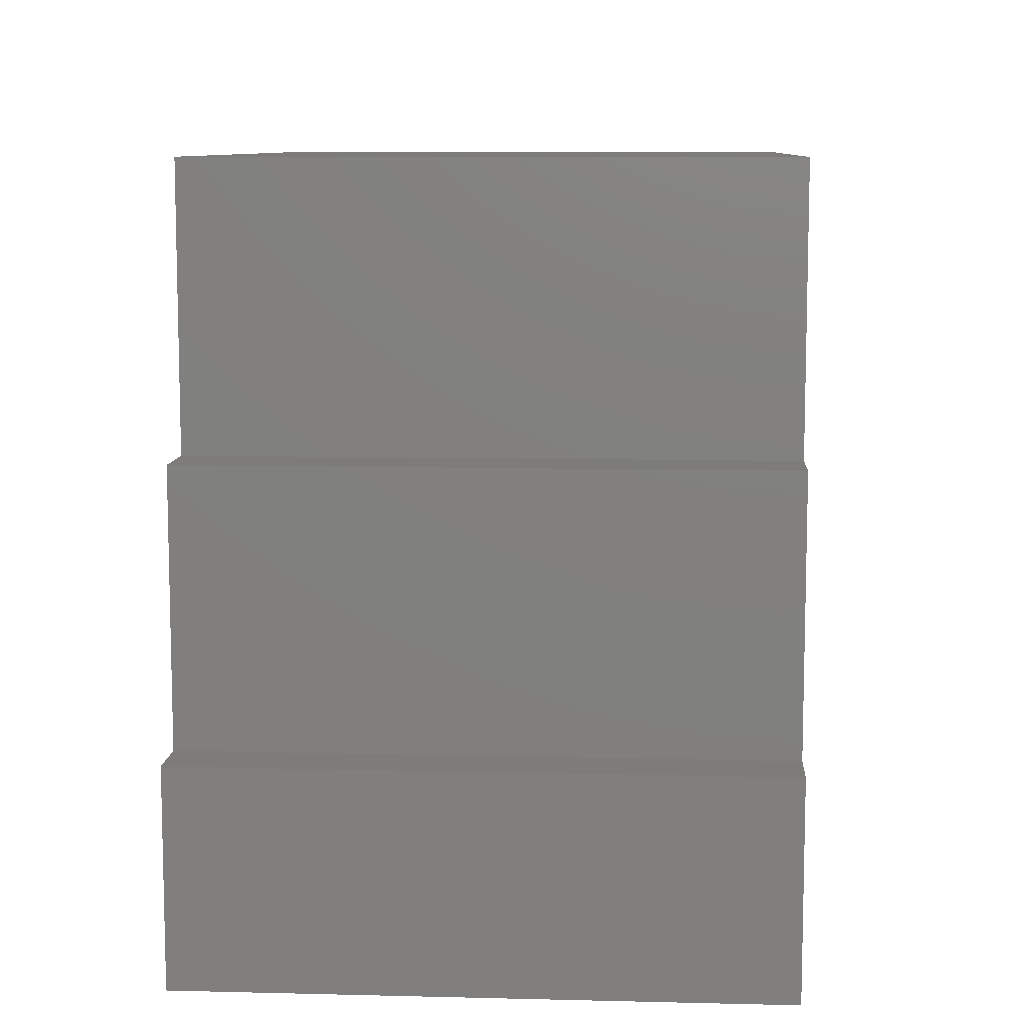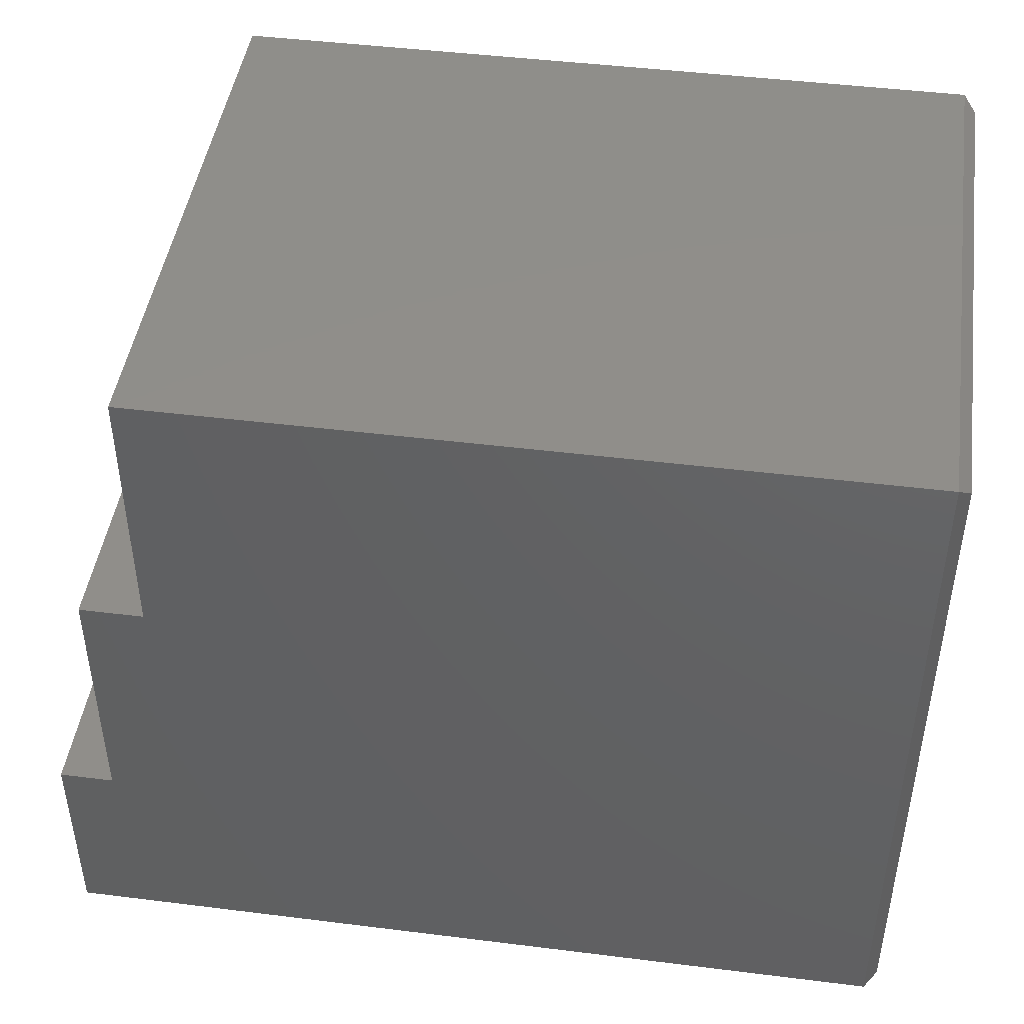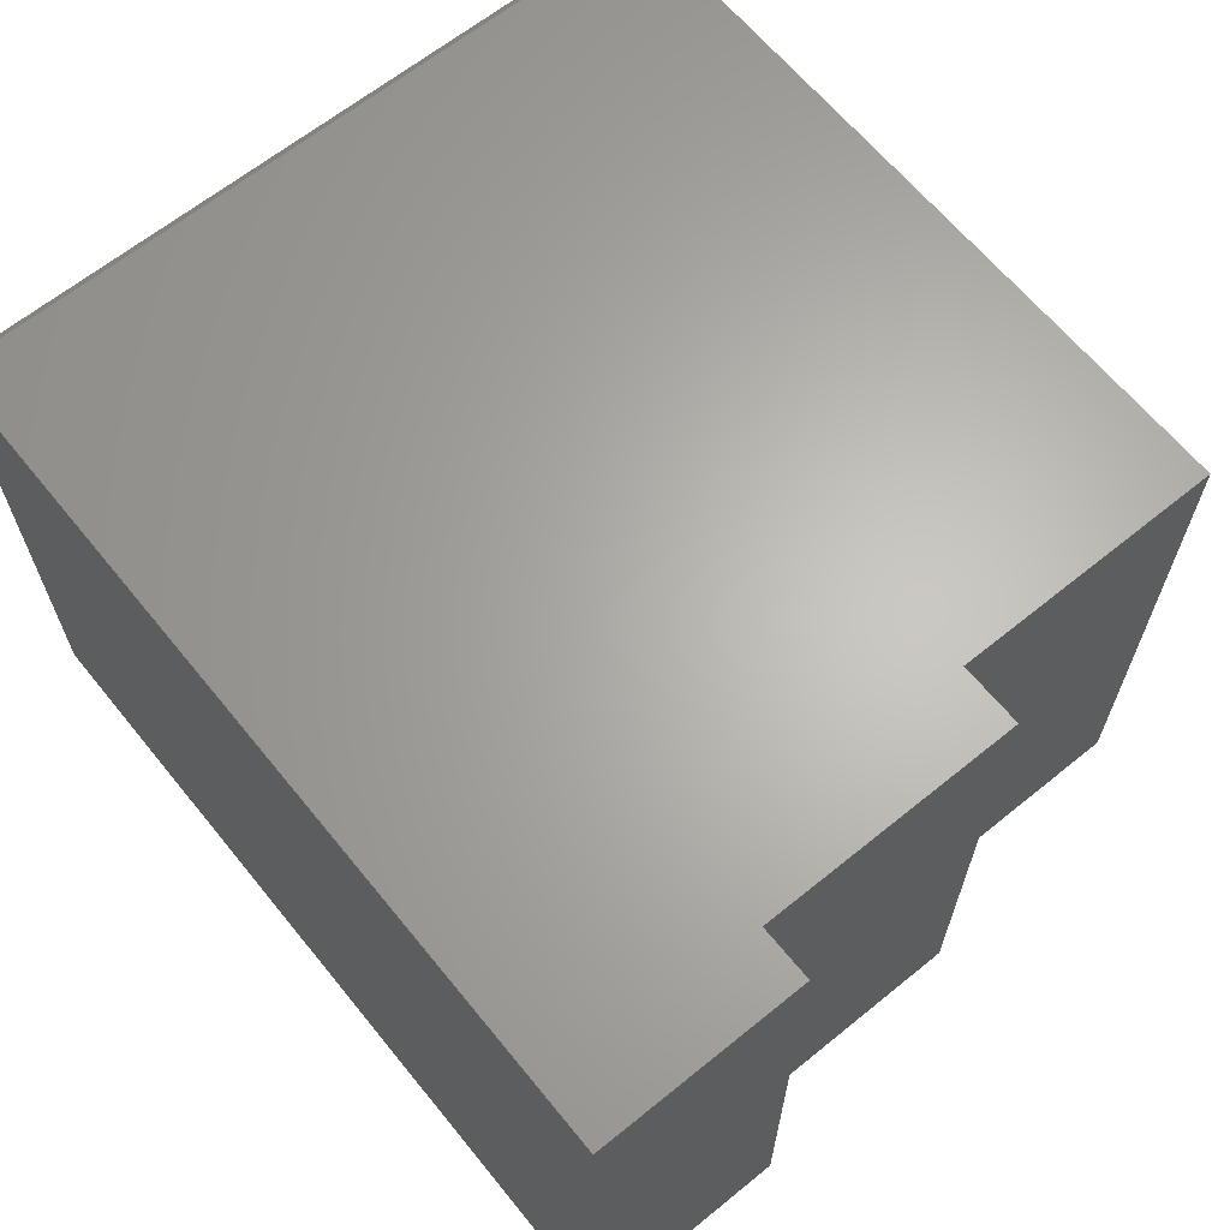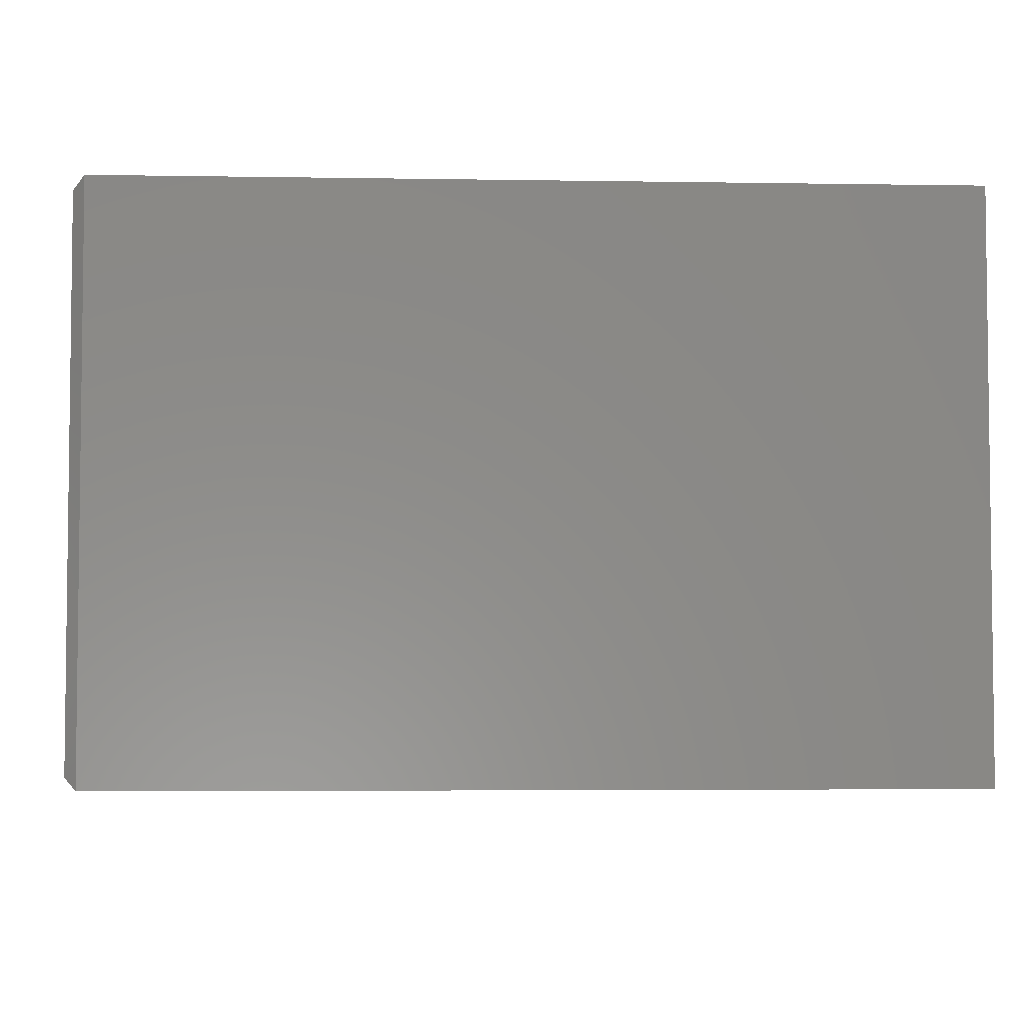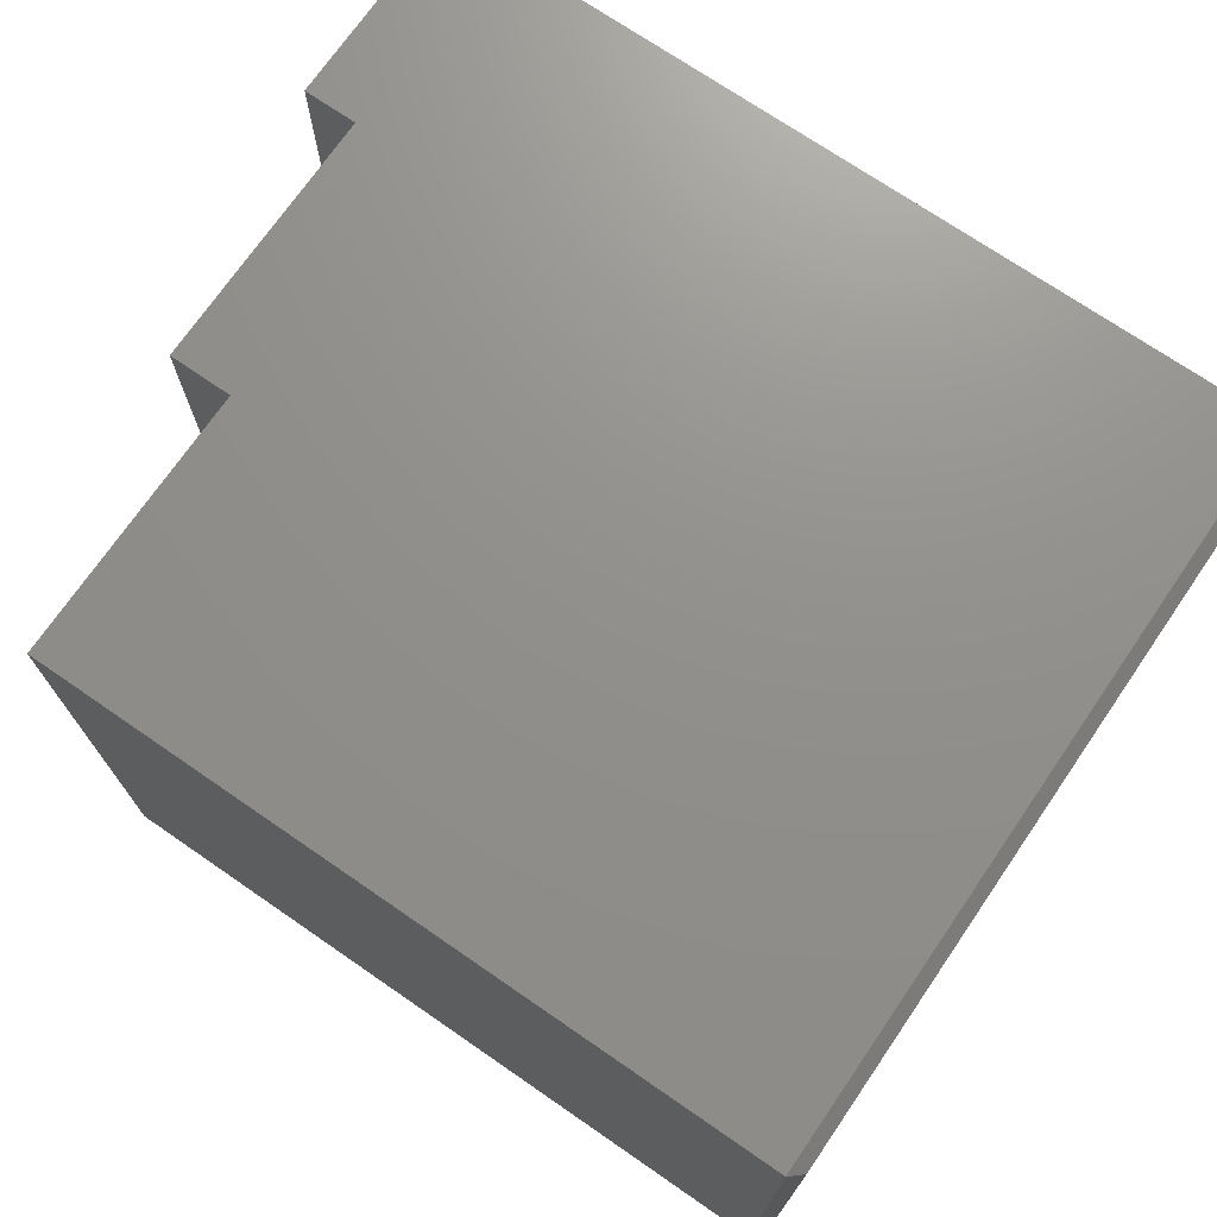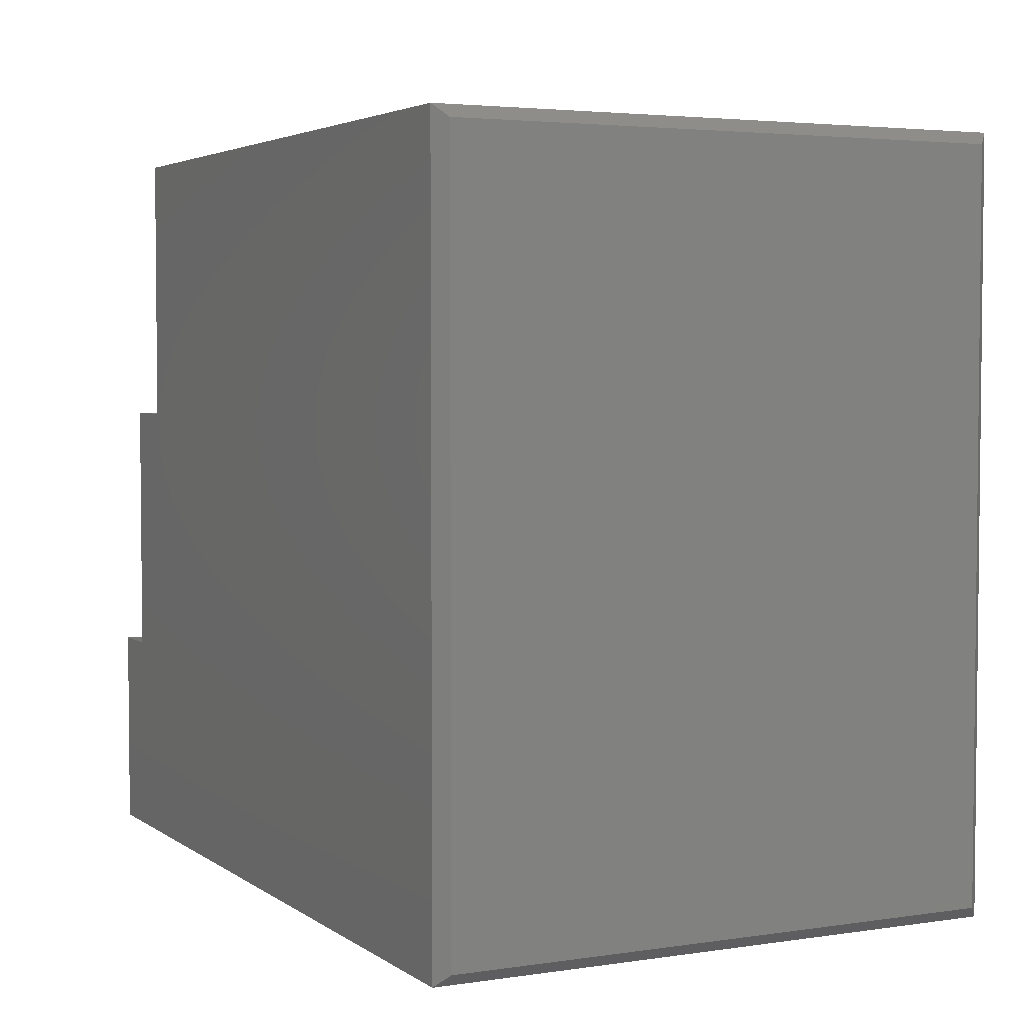
<metadata>
{"format":"stl","ext":"stl","renderer":"f3d","projection":"perspective","resolution":1024,"background":"white","views":[{"elev":9.1,"azim":-86.3,"up":"+Z"},{"elev":45.5,"azim":8.2,"up":"+Z"},{"elev":64.7,"azim":-129.2,"up":"+Y"},{"elev":-4.3,"azim":176.9,"up":"+Y"},{"elev":72.3,"azim":34.5,"up":"+Y"},{"elev":3.7,"azim":63.4,"up":"+Z"}]}
</metadata>
<code>
# stl→obj: 20 verts, 36 faces
v 0.2303 -0.3672 0.1343
v 0.1953 -0.3672 0
v 0.7422 -0.3672 -1.961e-17
v 0.1953 -0.3672 0.1343
v 0.7422 -0.3672 0.4788
v 0.2712 -0.3672 0.4788
v 0.2712 -0.3672 0.3036
v 0.2303 -0.3672 0.3036
v 0.7422 4.424e-17 -3.349e-17
v 0.1953 0 0
v 0.2303 1.945e-18 0.1343
v 0.1953 4.565e-34 0.1343
v 0.7422 3.036e-17 0.4788
v 0.2712 4.214e-18 0.4788
v 0.2712 4.214e-18 0.3036
v 0.2303 1.945e-18 0.3036
v 0.75 -0.3594 0.007812
v 0.75 -0.007812 0.007812
v 0.75 -0.3594 0.471
v 0.75 -0.007812 0.471
f 1 2 3
f 1 4 2
f 5 6 3
f 3 6 7
f 3 7 1
f 1 7 8
f 9 10 11
f 10 12 11
f 13 9 14
f 14 9 15
f 9 11 15
f 15 11 16
f 5 13 6
f 6 13 14
f 17 18 19
f 19 18 20
f 2 10 3
f 3 10 9
f 9 18 3
f 3 18 17
f 9 13 18
f 18 13 20
f 13 5 20
f 20 5 19
f 3 17 5
f 5 17 19
f 12 10 4
f 4 10 2
f 11 12 1
f 1 12 4
f 16 11 8
f 8 11 1
f 15 16 7
f 7 16 8
f 14 15 6
f 6 15 7

</code>
